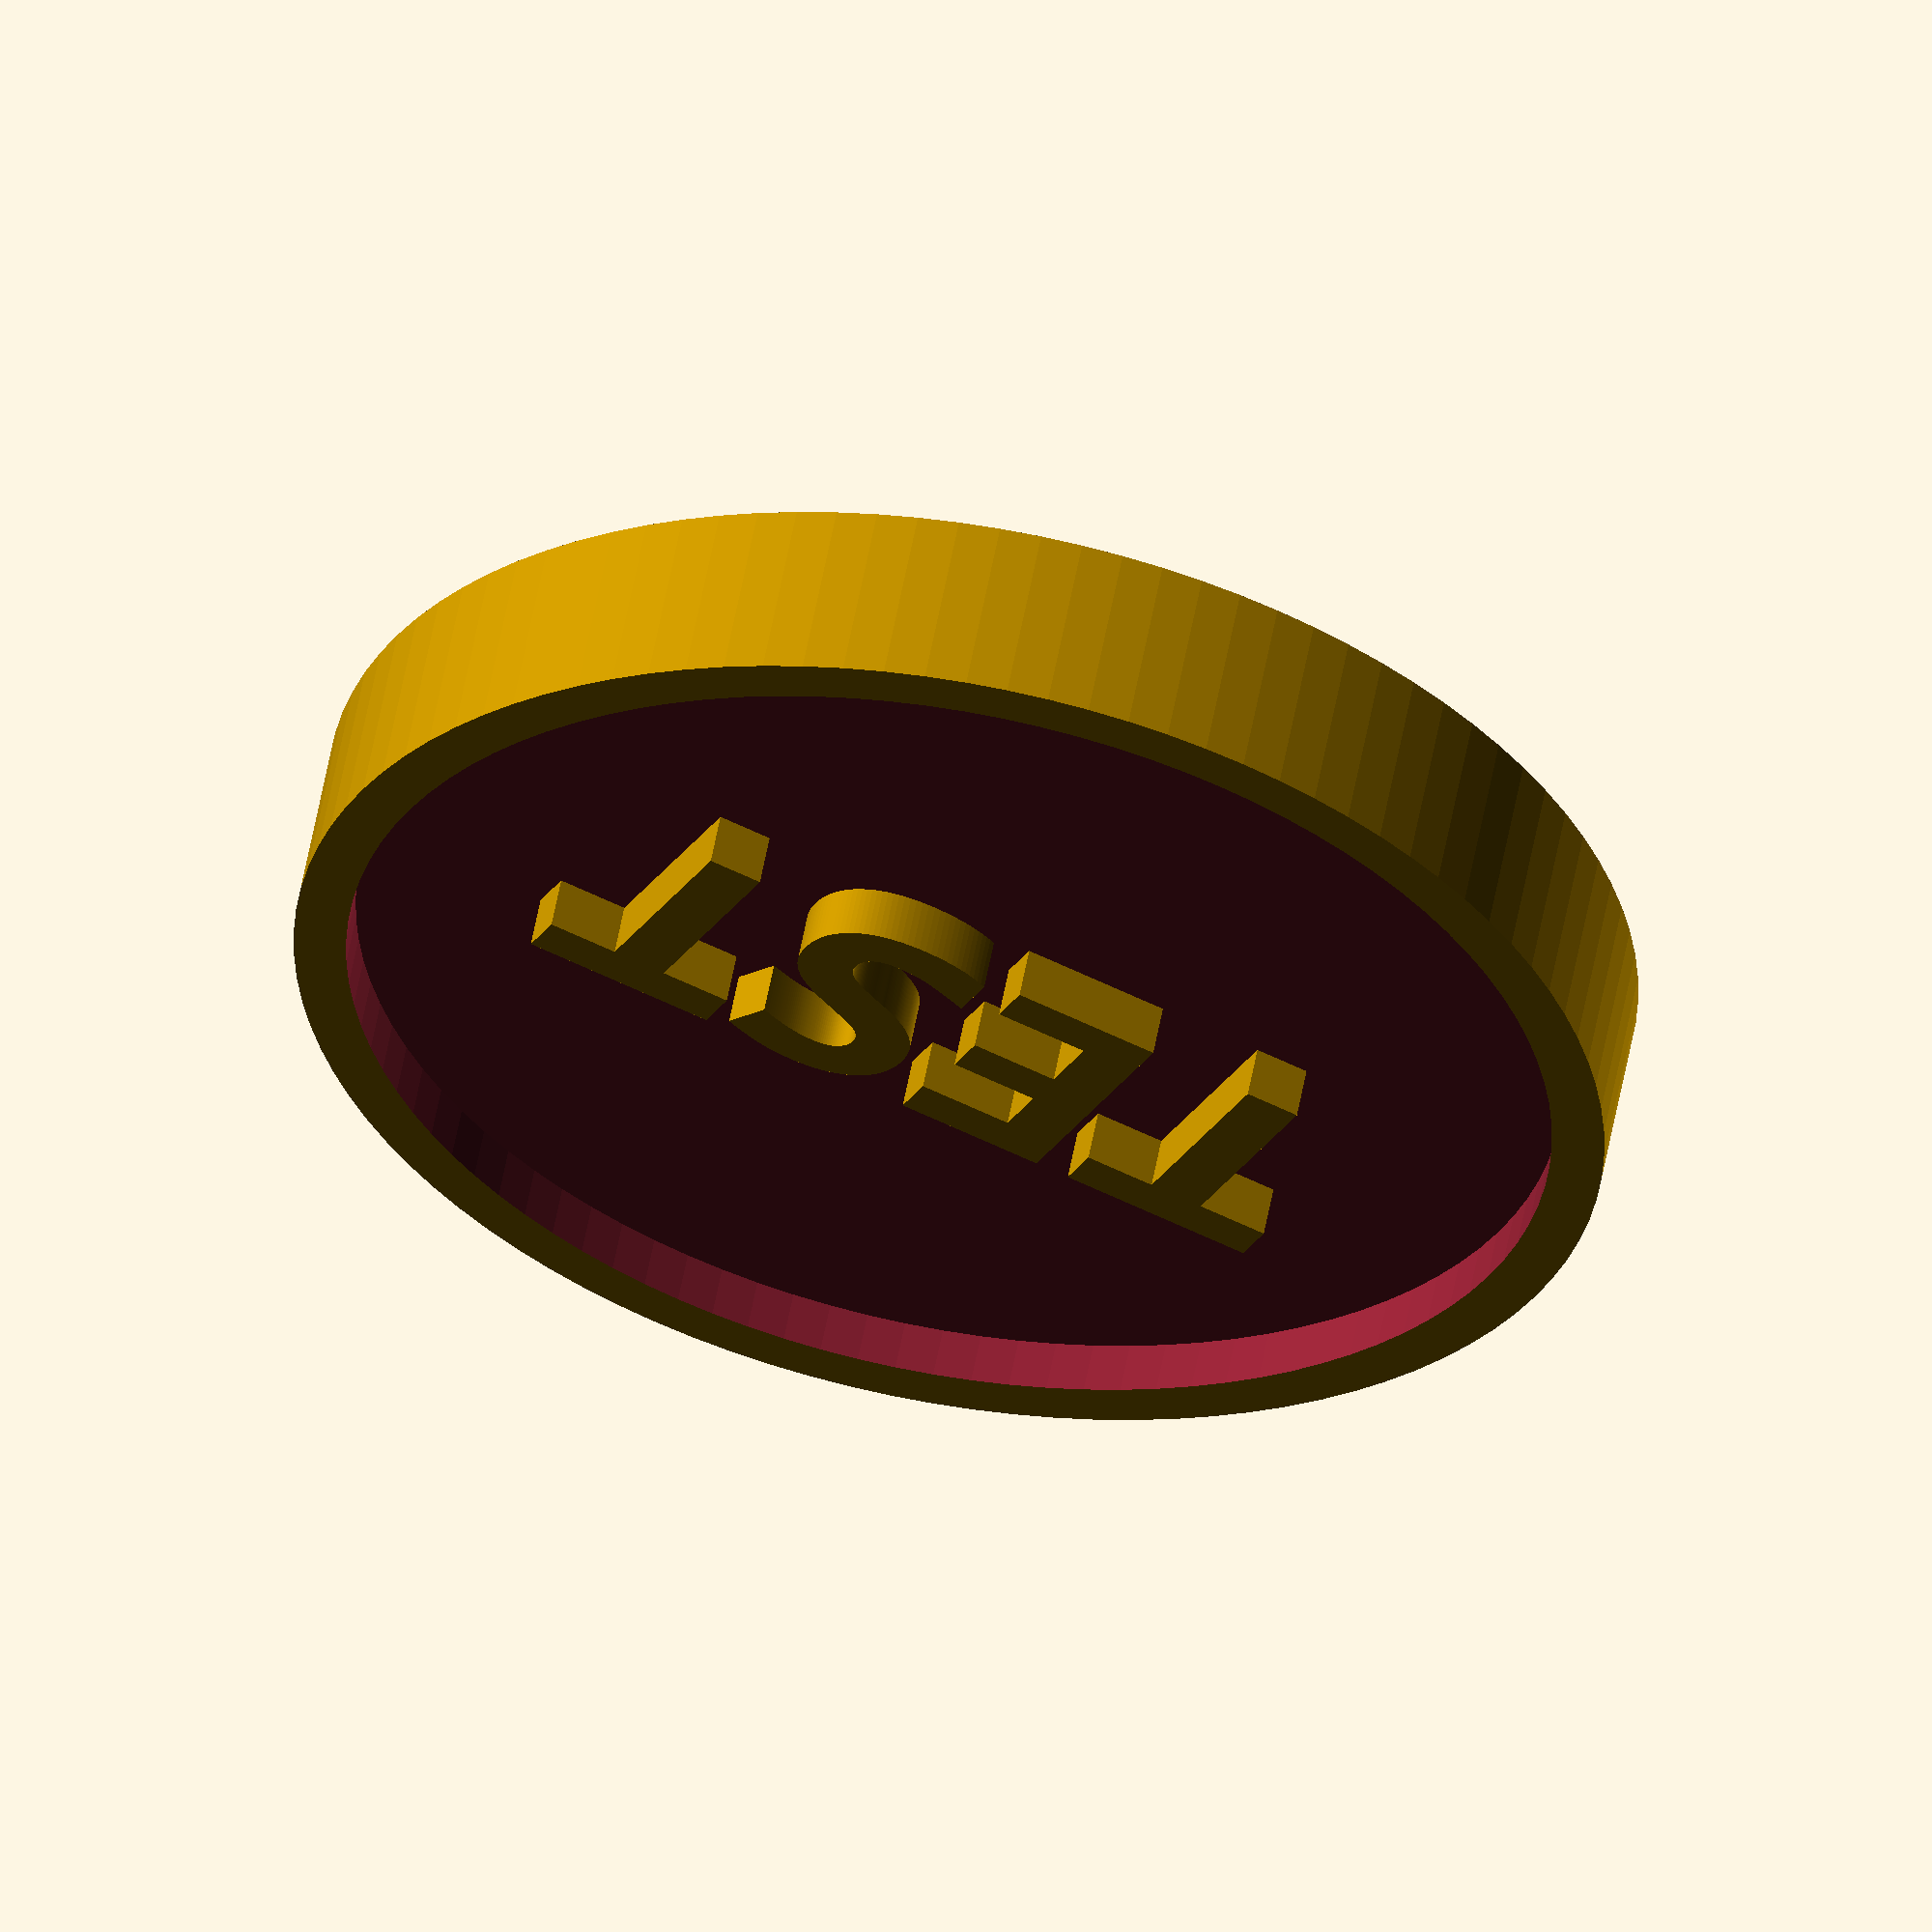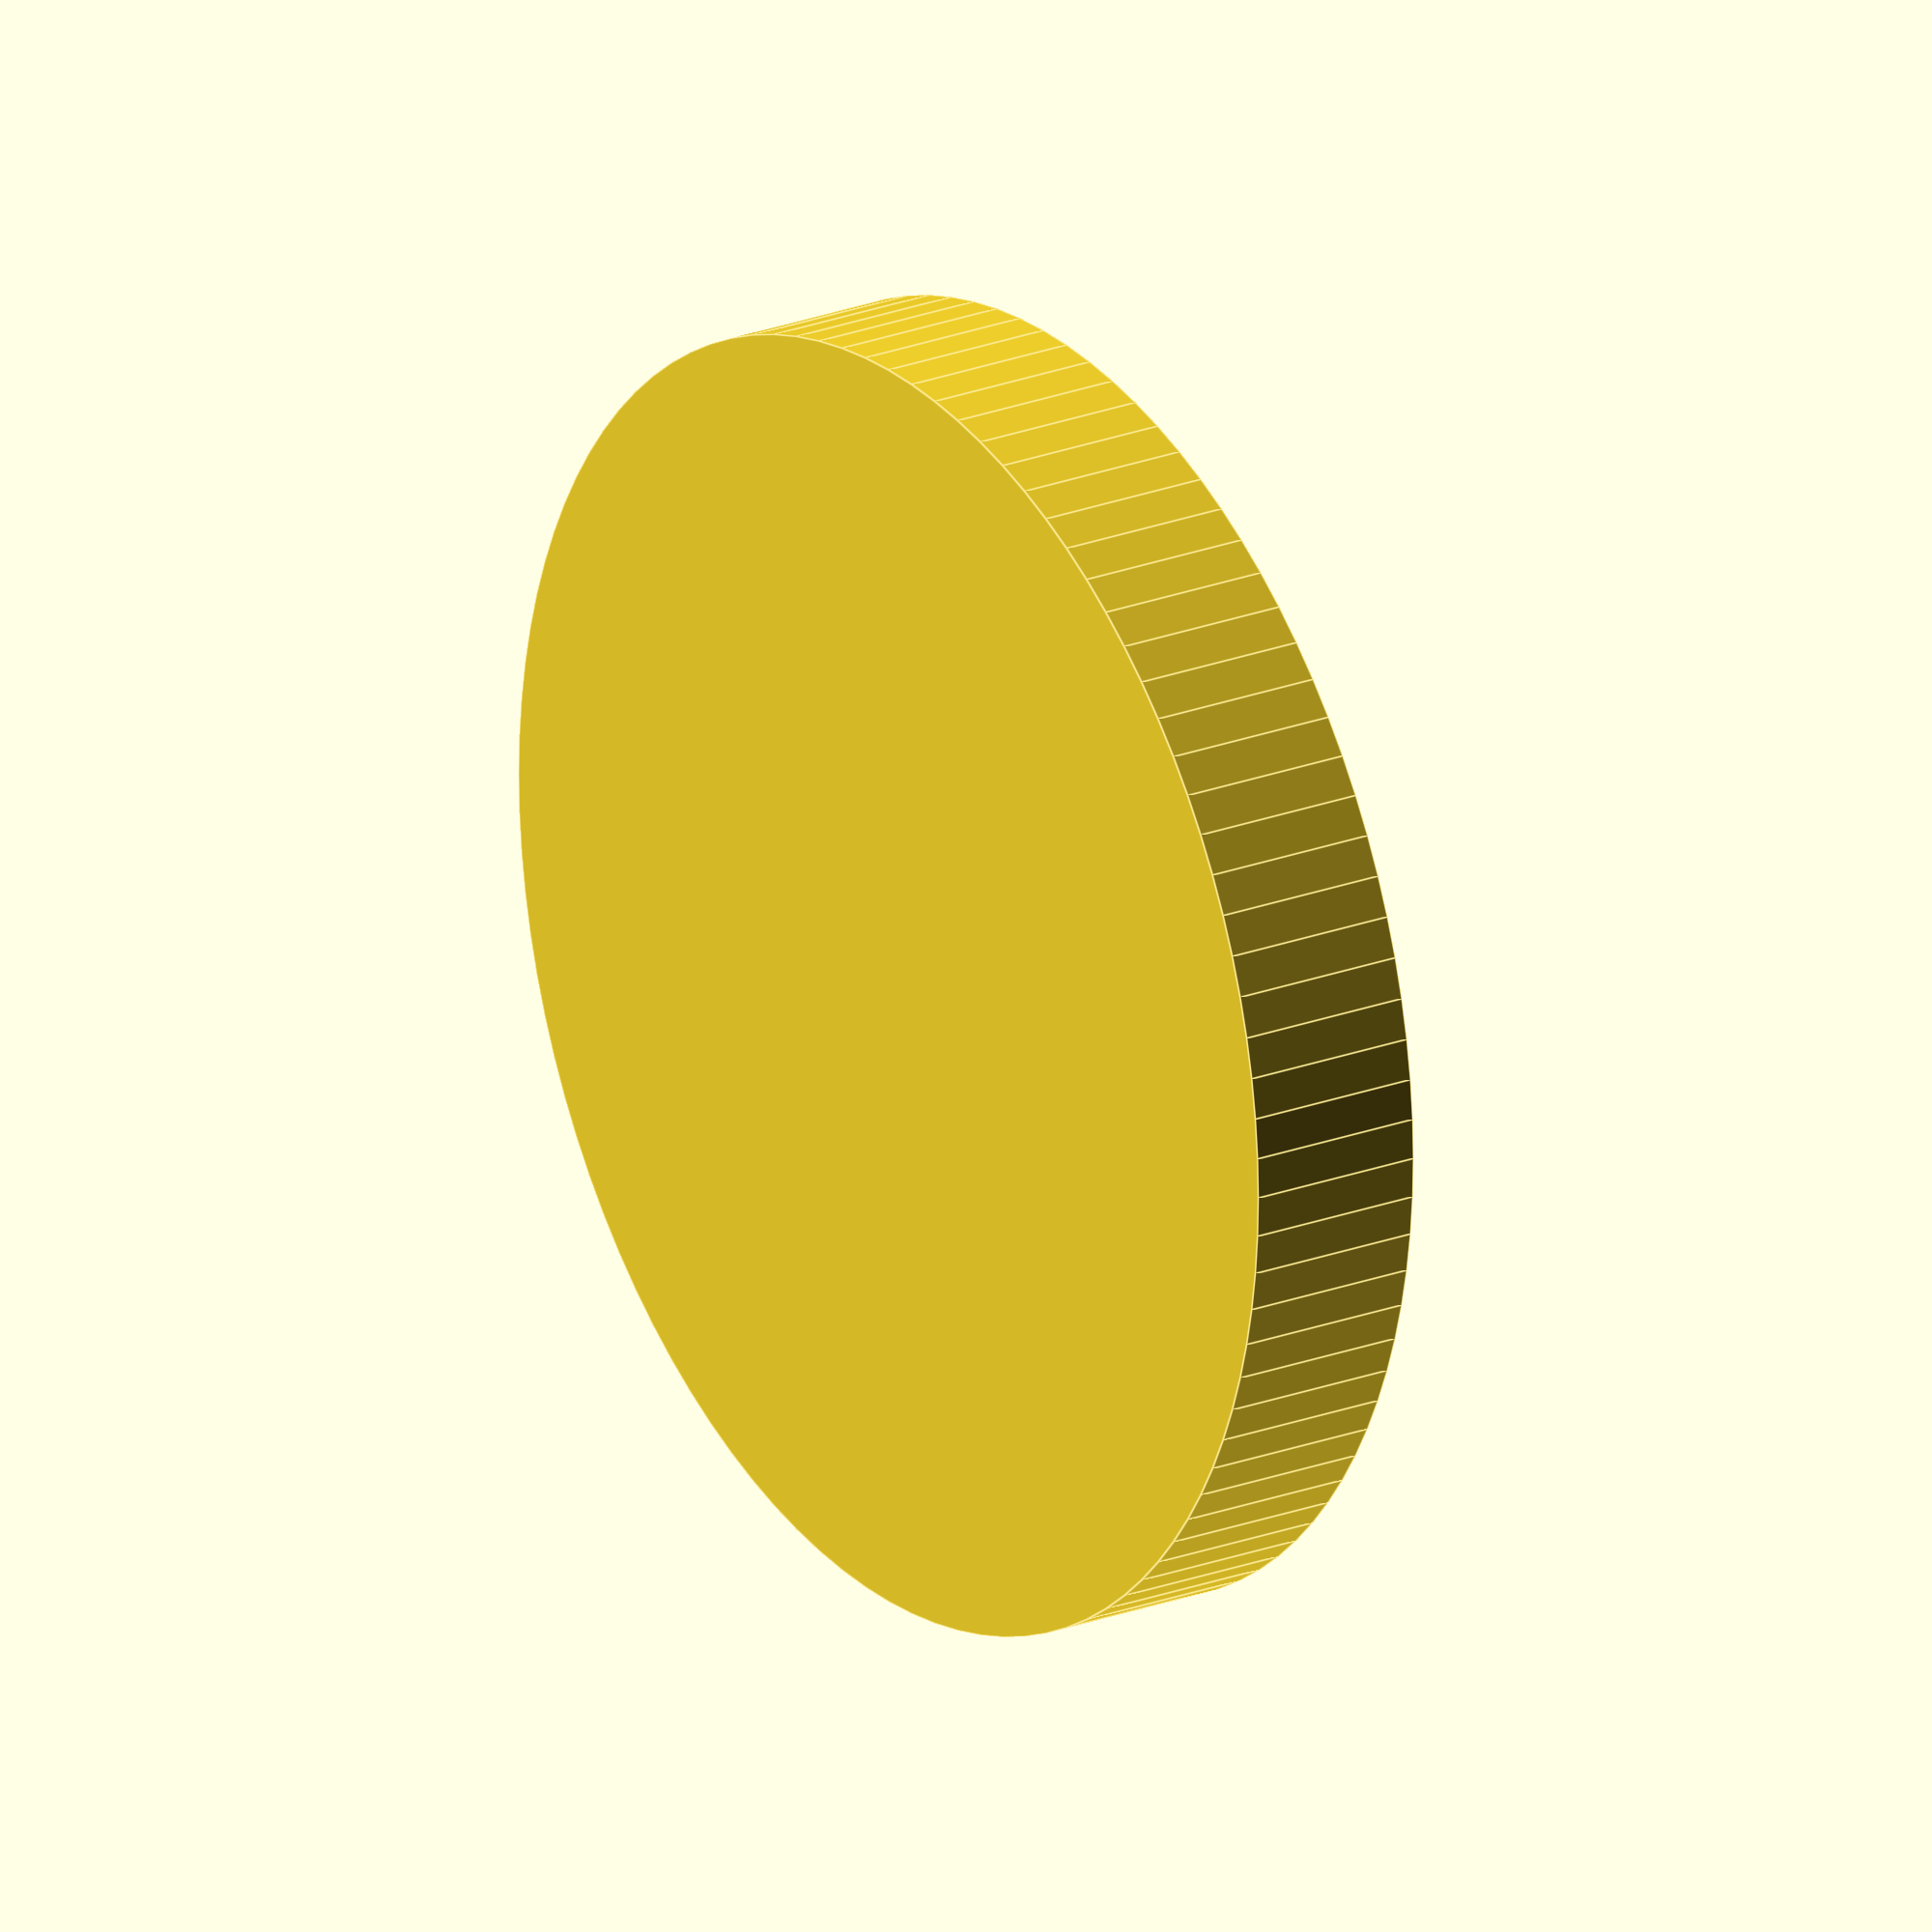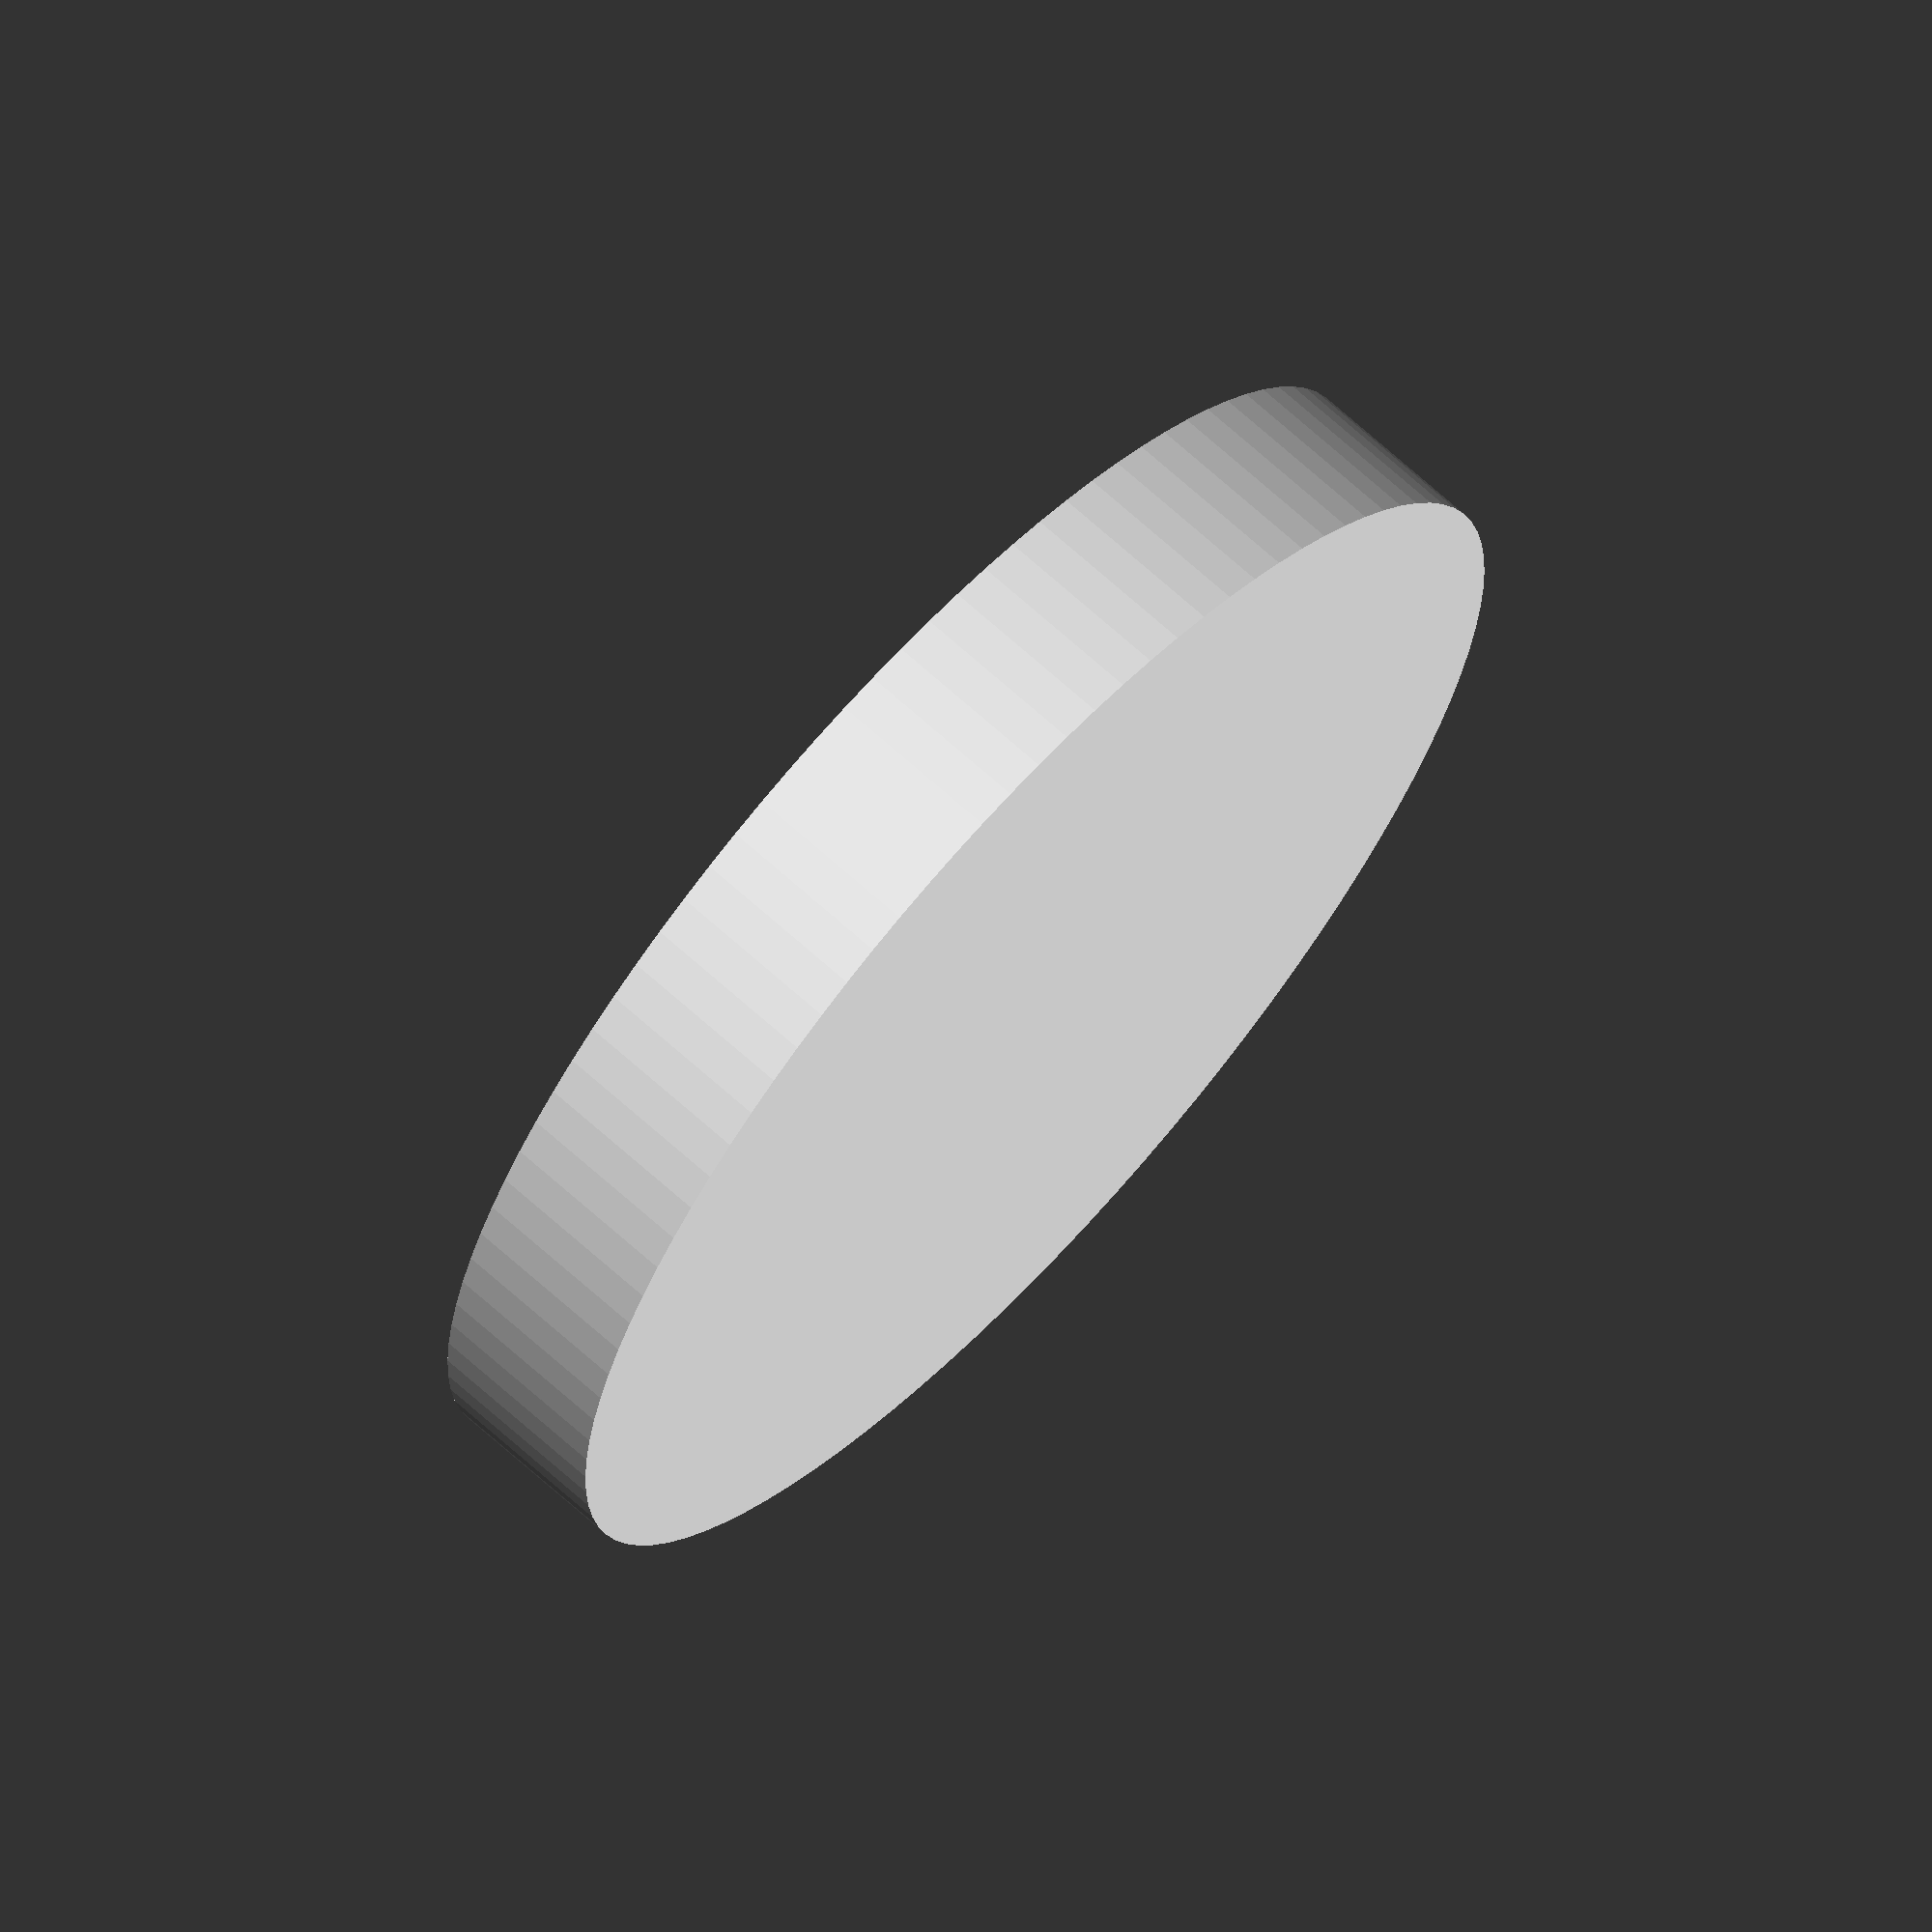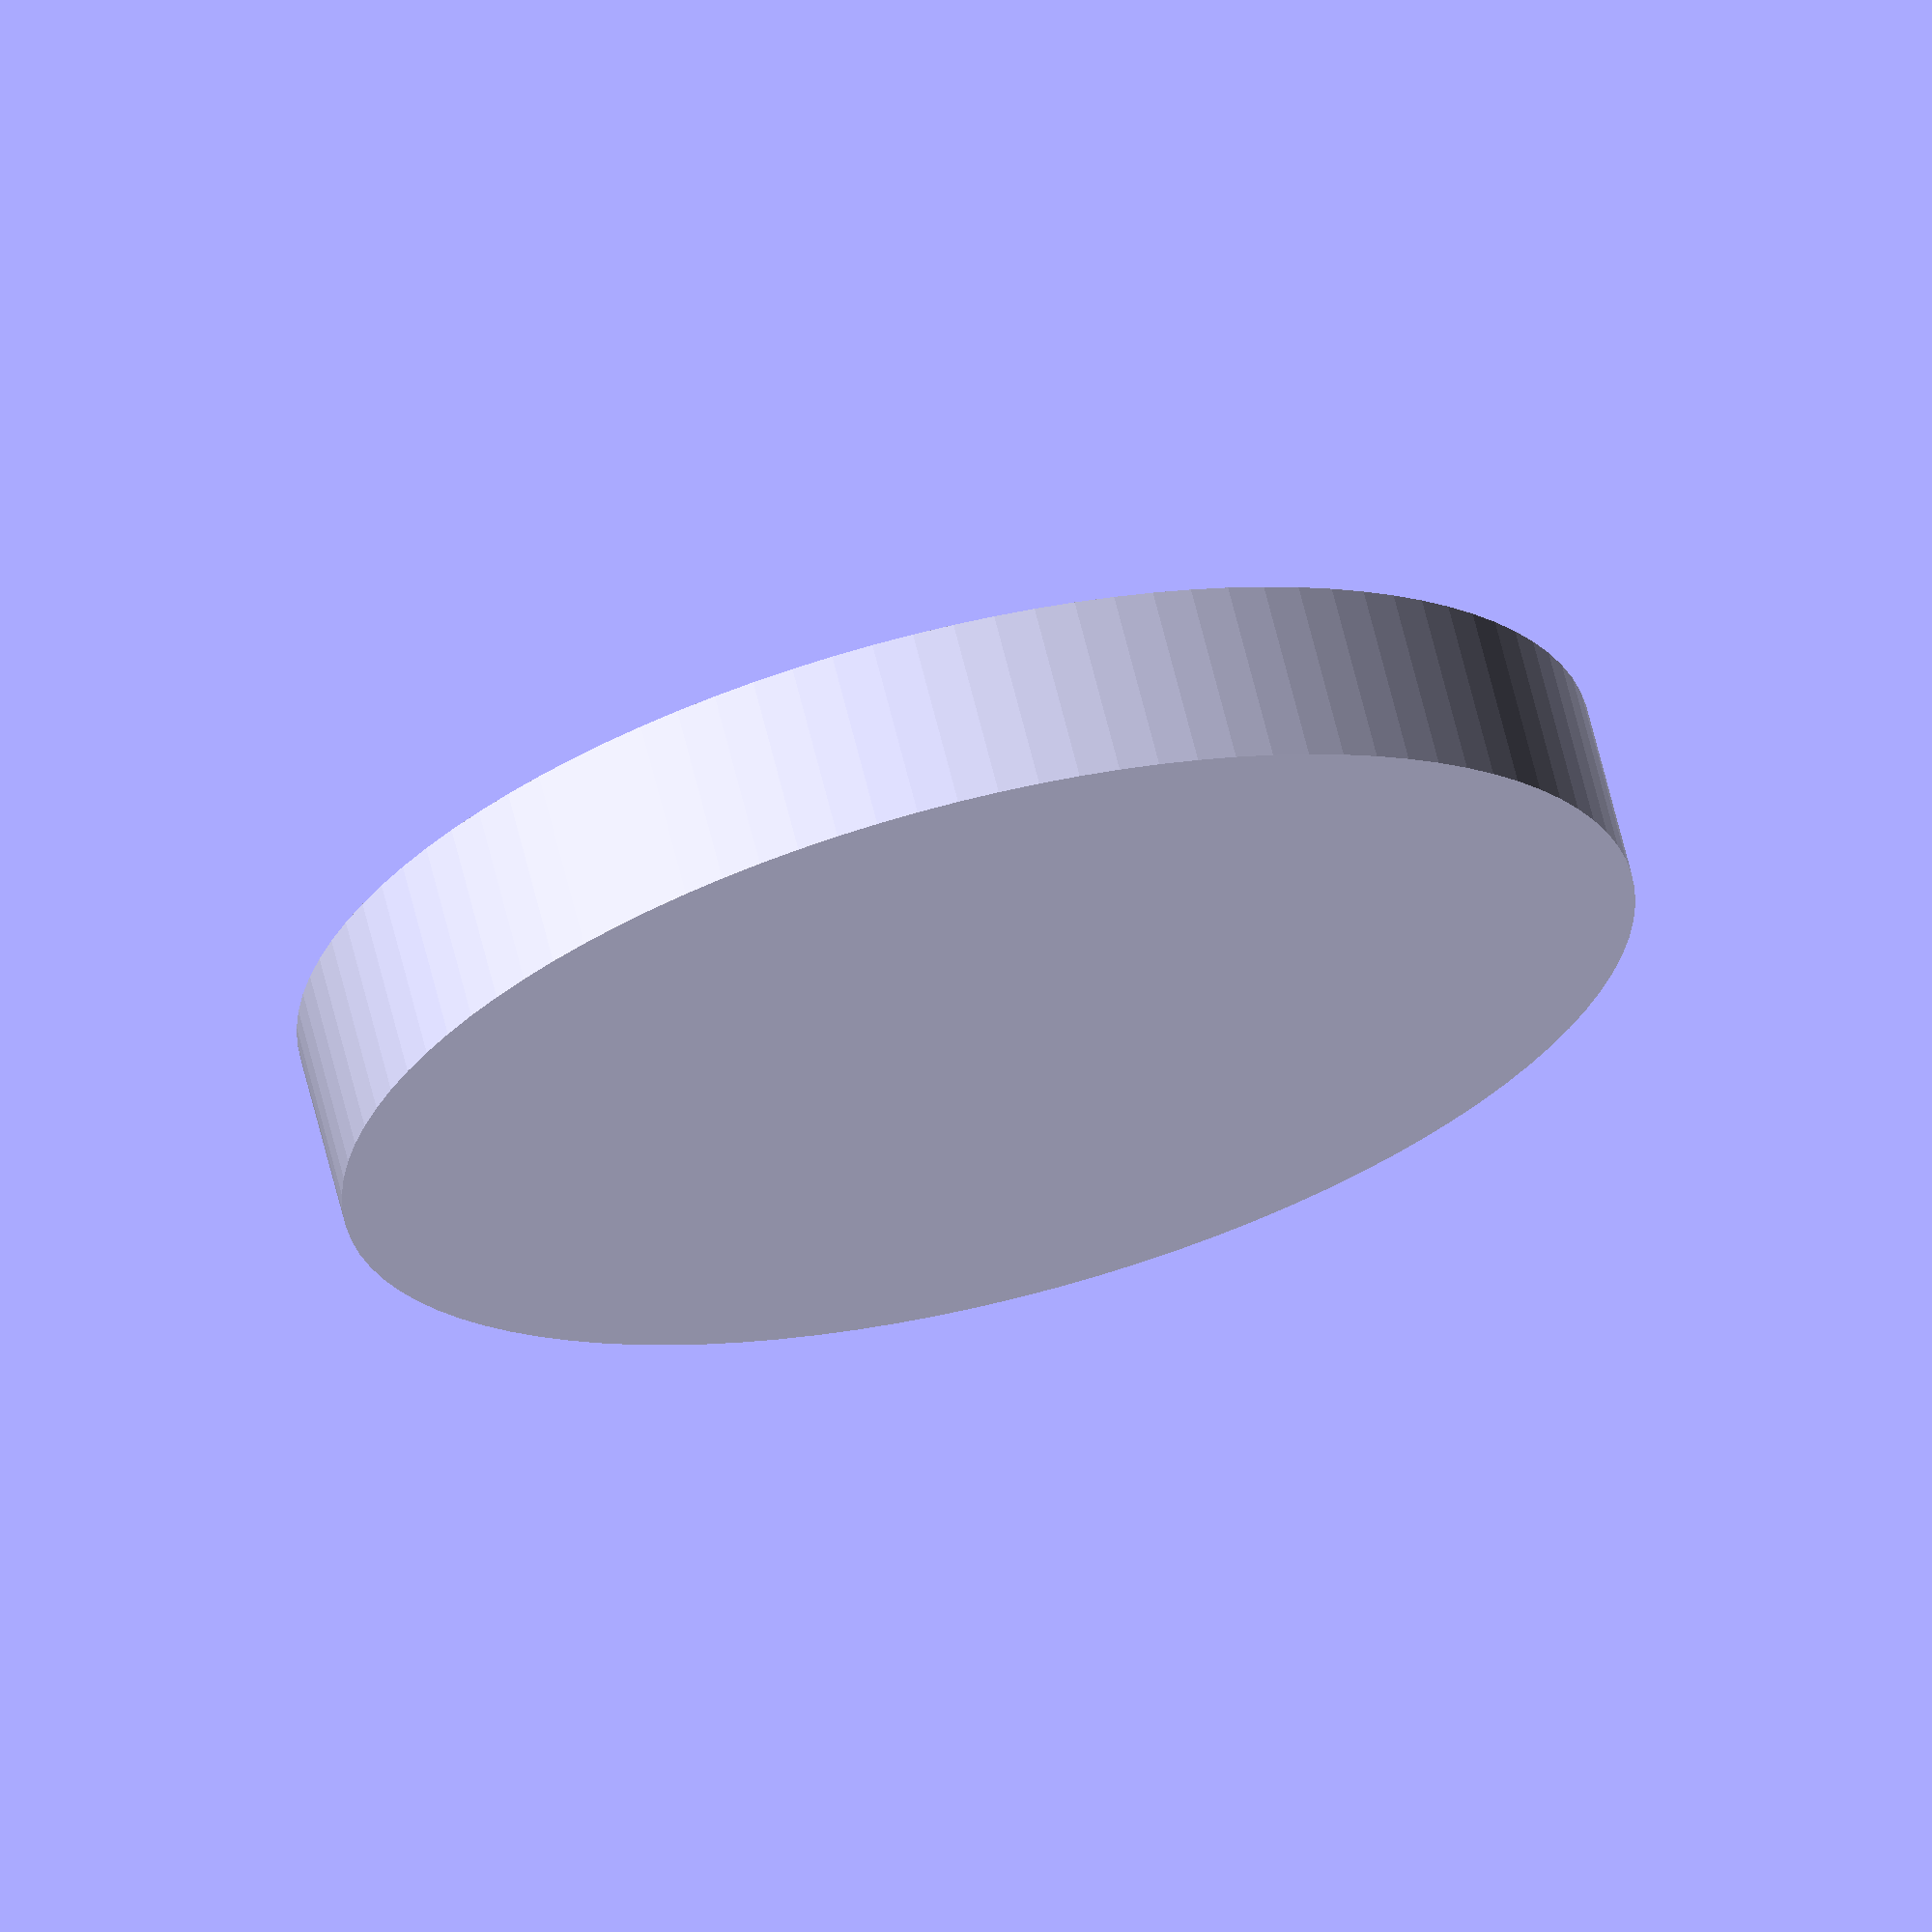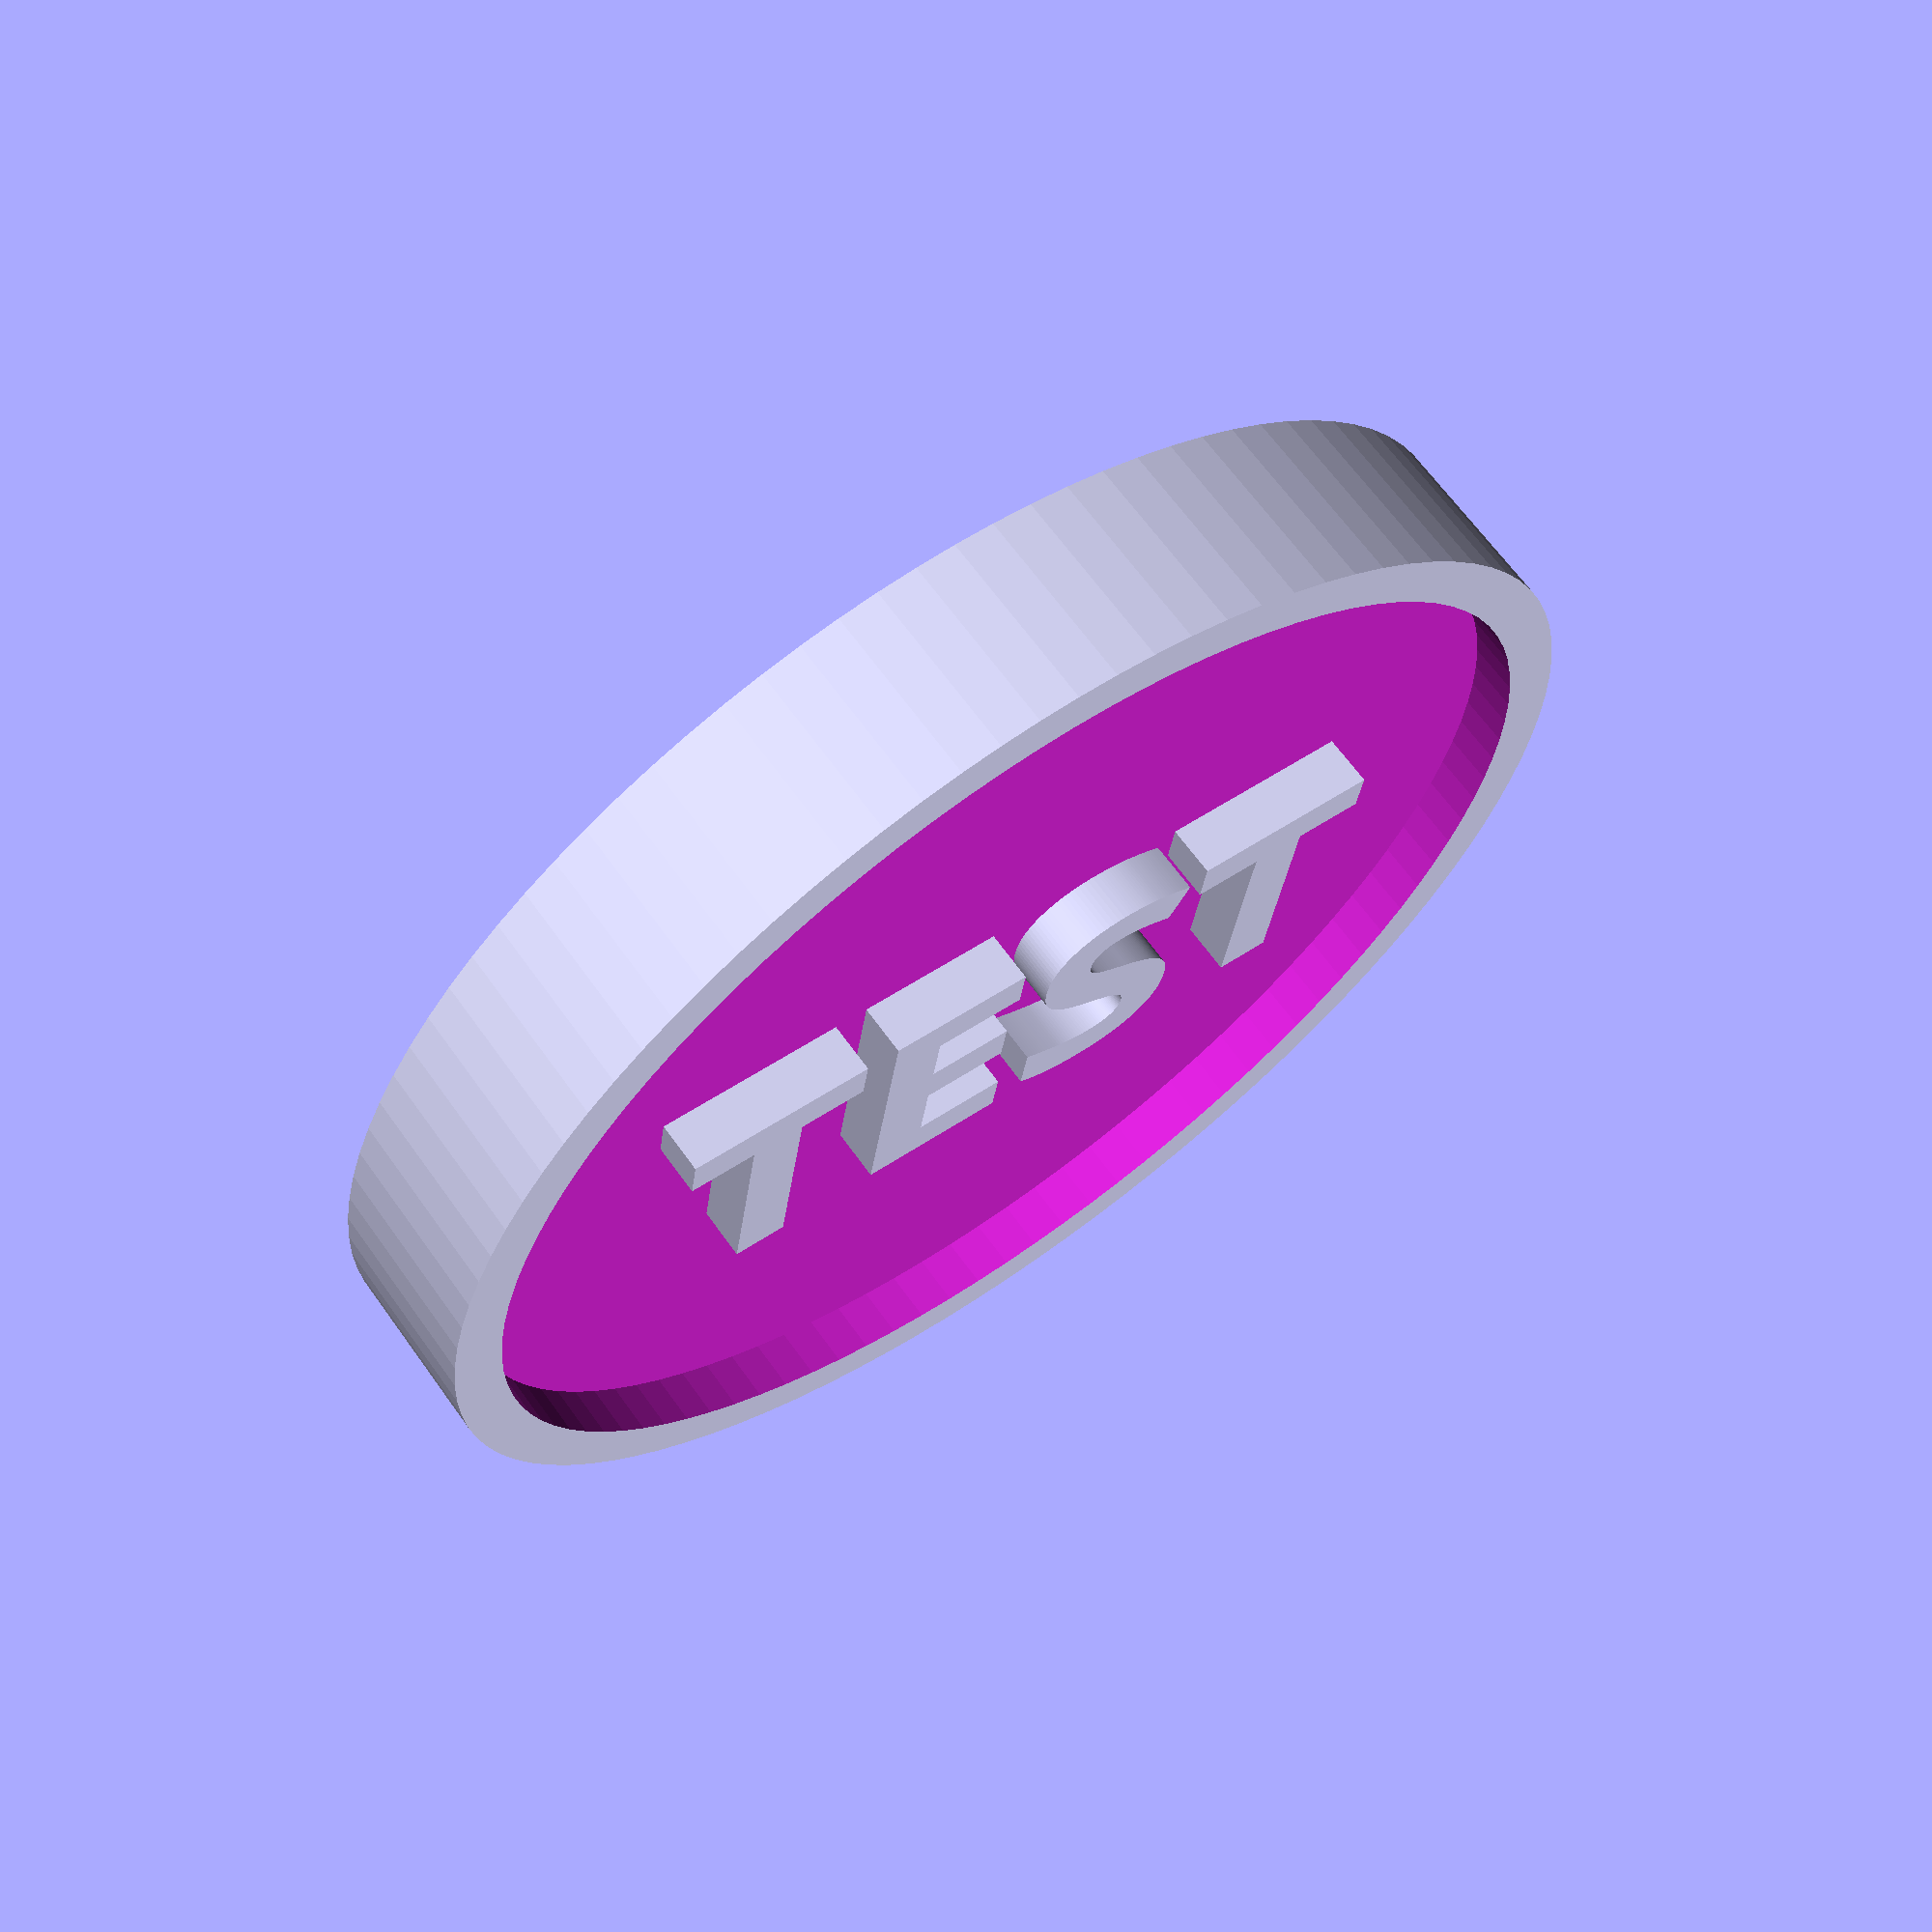
<openscad>
$fn = 100;
radius = 25;
structureHeight = 7;
detailHeight = 2;

module structure()
{
    cylinder
    (
        structureHeight,
        radius,
        radius,
        center = false
    );
}

module coin(detailHeight)
{
    rimThickness = 2;
    difference()
    {
        structure();
 
        translate
        (
            [
                0,
                0,
                structureHeight - detailHeight
            ]
        )
        {
            cylinder
            (
                detailHeight + 1,
                radius - rimThickness,
                radius - rimThickness,
                center = false
            );
        }
    }
}

module 3dtext(string, detailHeight)
{
    translate
    (
        [
            0,
            0,
            structureHeight - detailHeight
        ]
    )
    {
        linear_extrude(detailHeight)
        {
            text(
                string,
                font="Liberation:style=Bold",
                valign = "center",
                halign = "center"
            );
        }
    }
}

module main()
{
    rotate(a=[0,0,0])
    {
        coin(detailHeight);
        3dtext("TEST", detailHeight);
    }
}

main();

</openscad>
<views>
elev=303.0 azim=206.7 roll=10.5 proj=o view=wireframe
elev=337.5 azim=86.4 roll=236.3 proj=o view=edges
elev=292.5 azim=139.9 roll=132.4 proj=o view=wireframe
elev=112.5 azim=13.5 roll=14.0 proj=o view=solid
elev=294.4 azim=8.3 roll=324.4 proj=p view=solid
</views>
